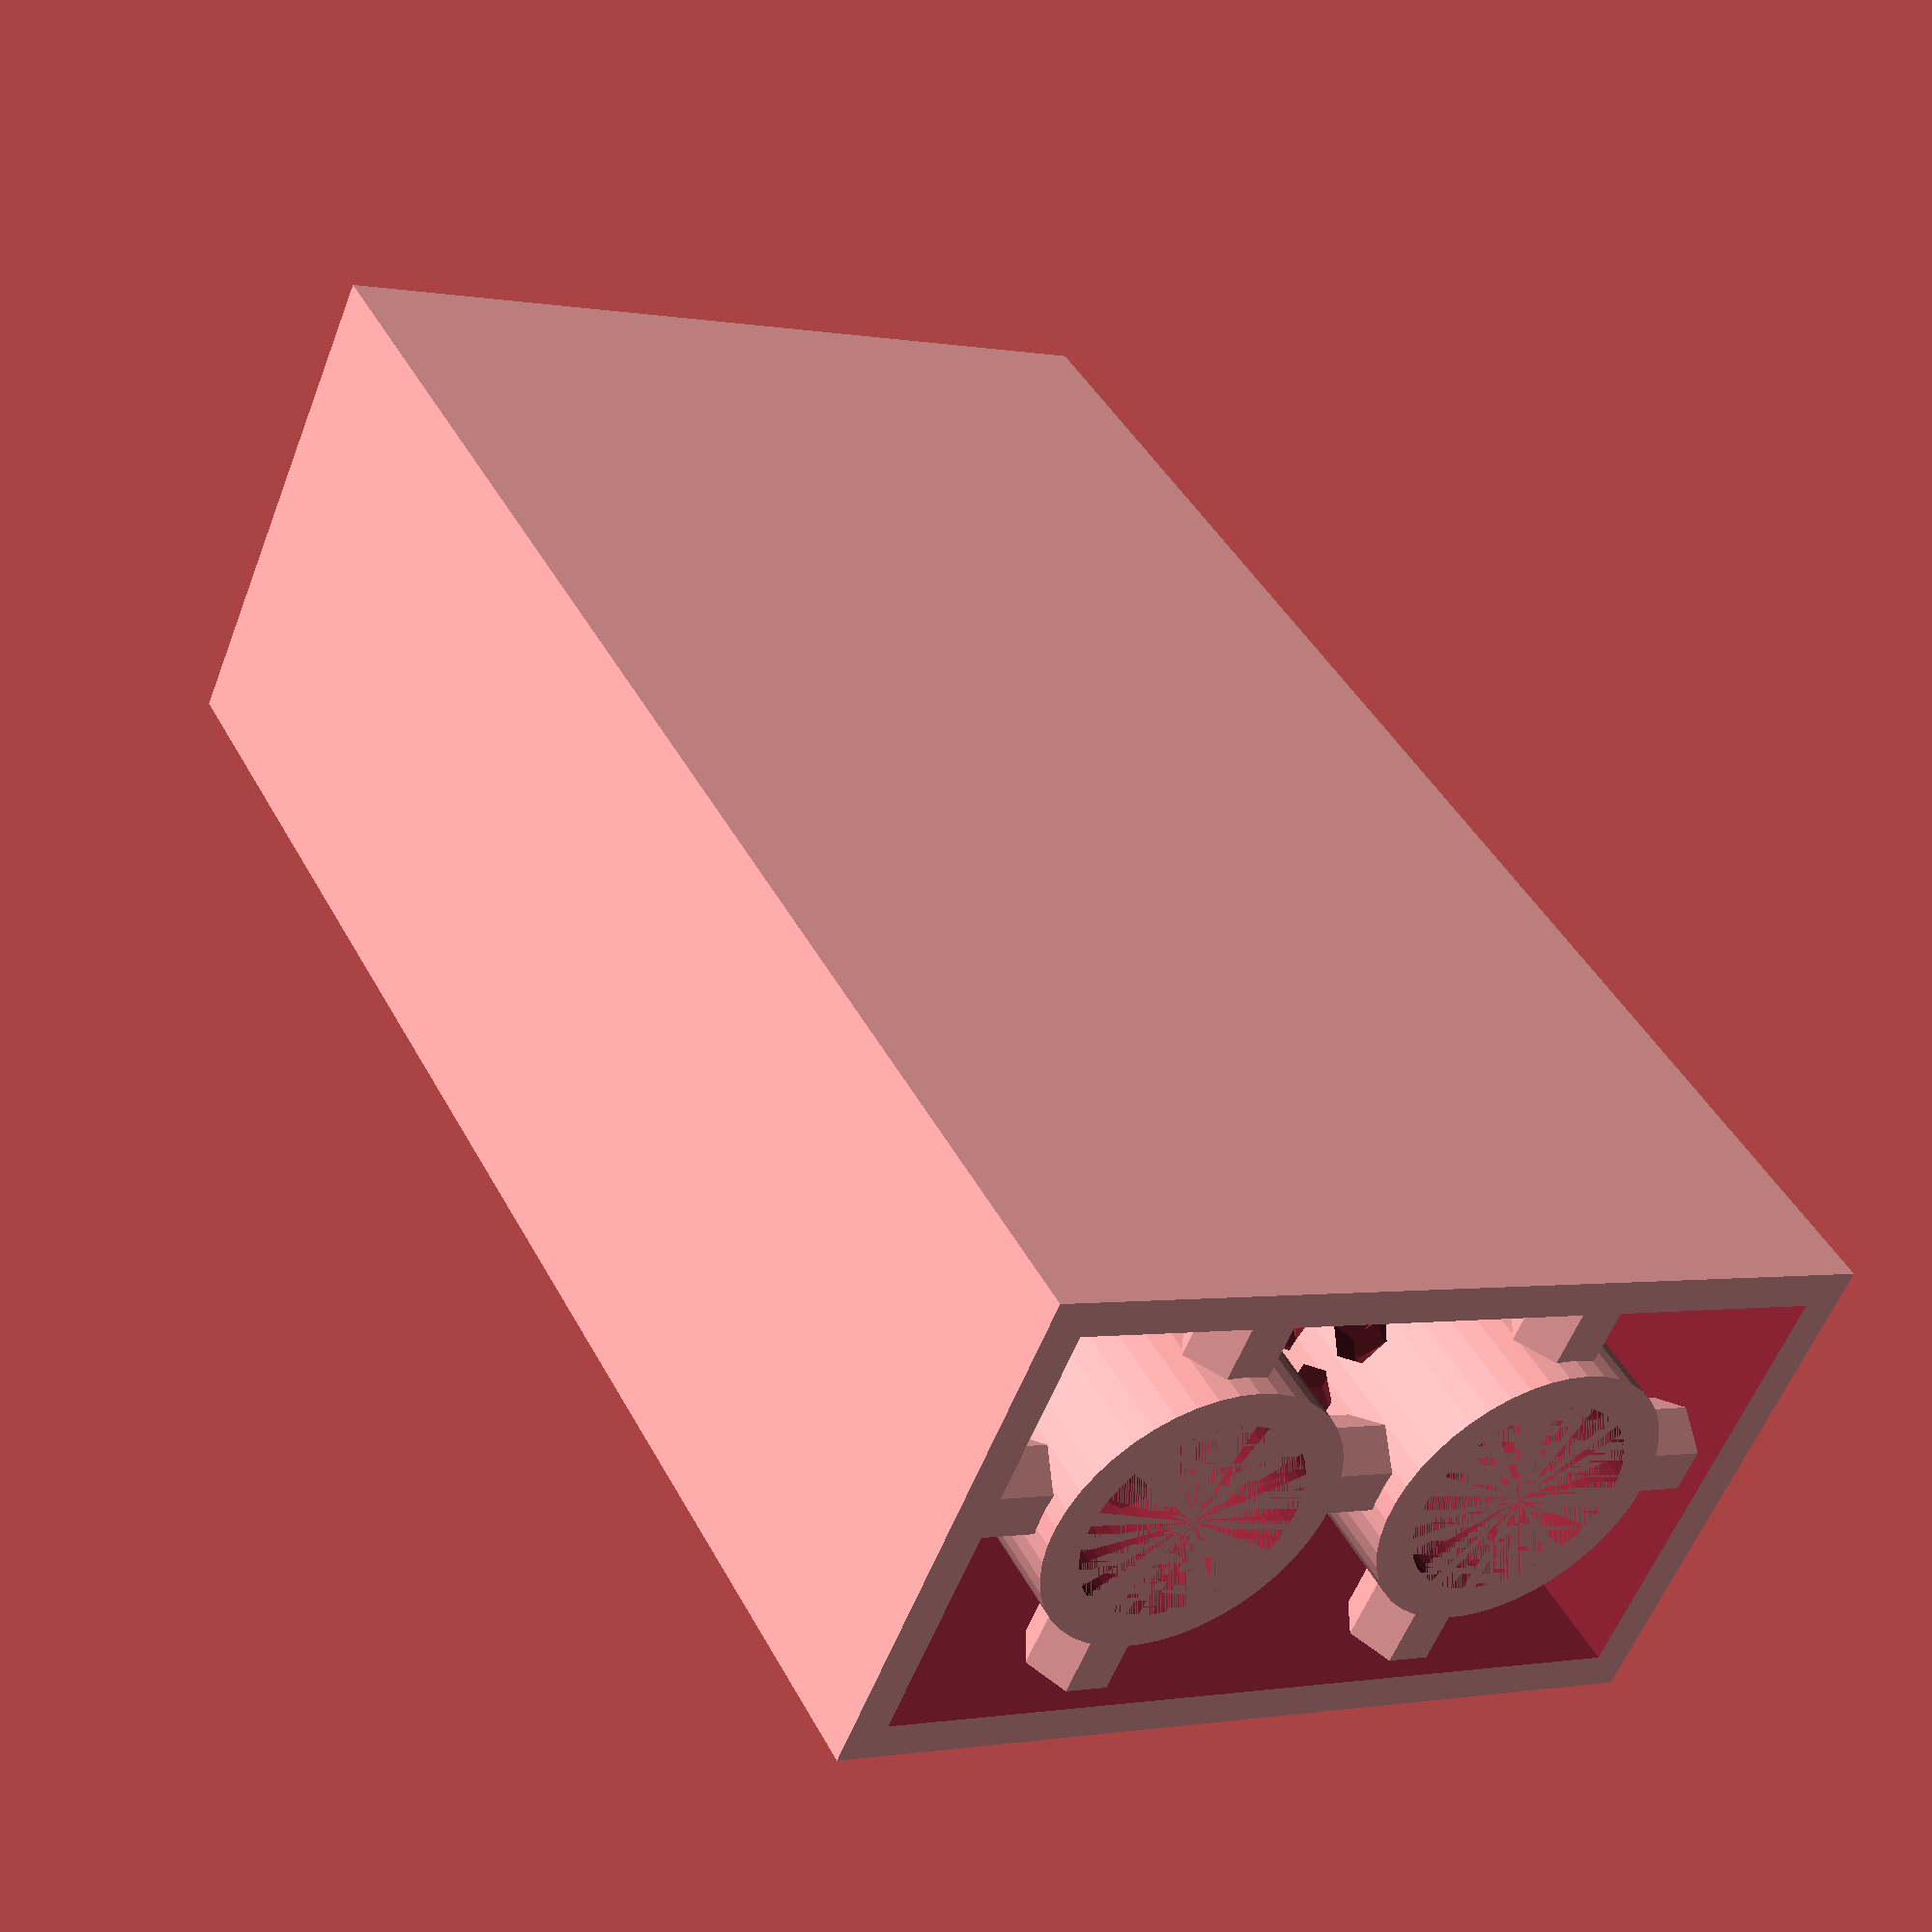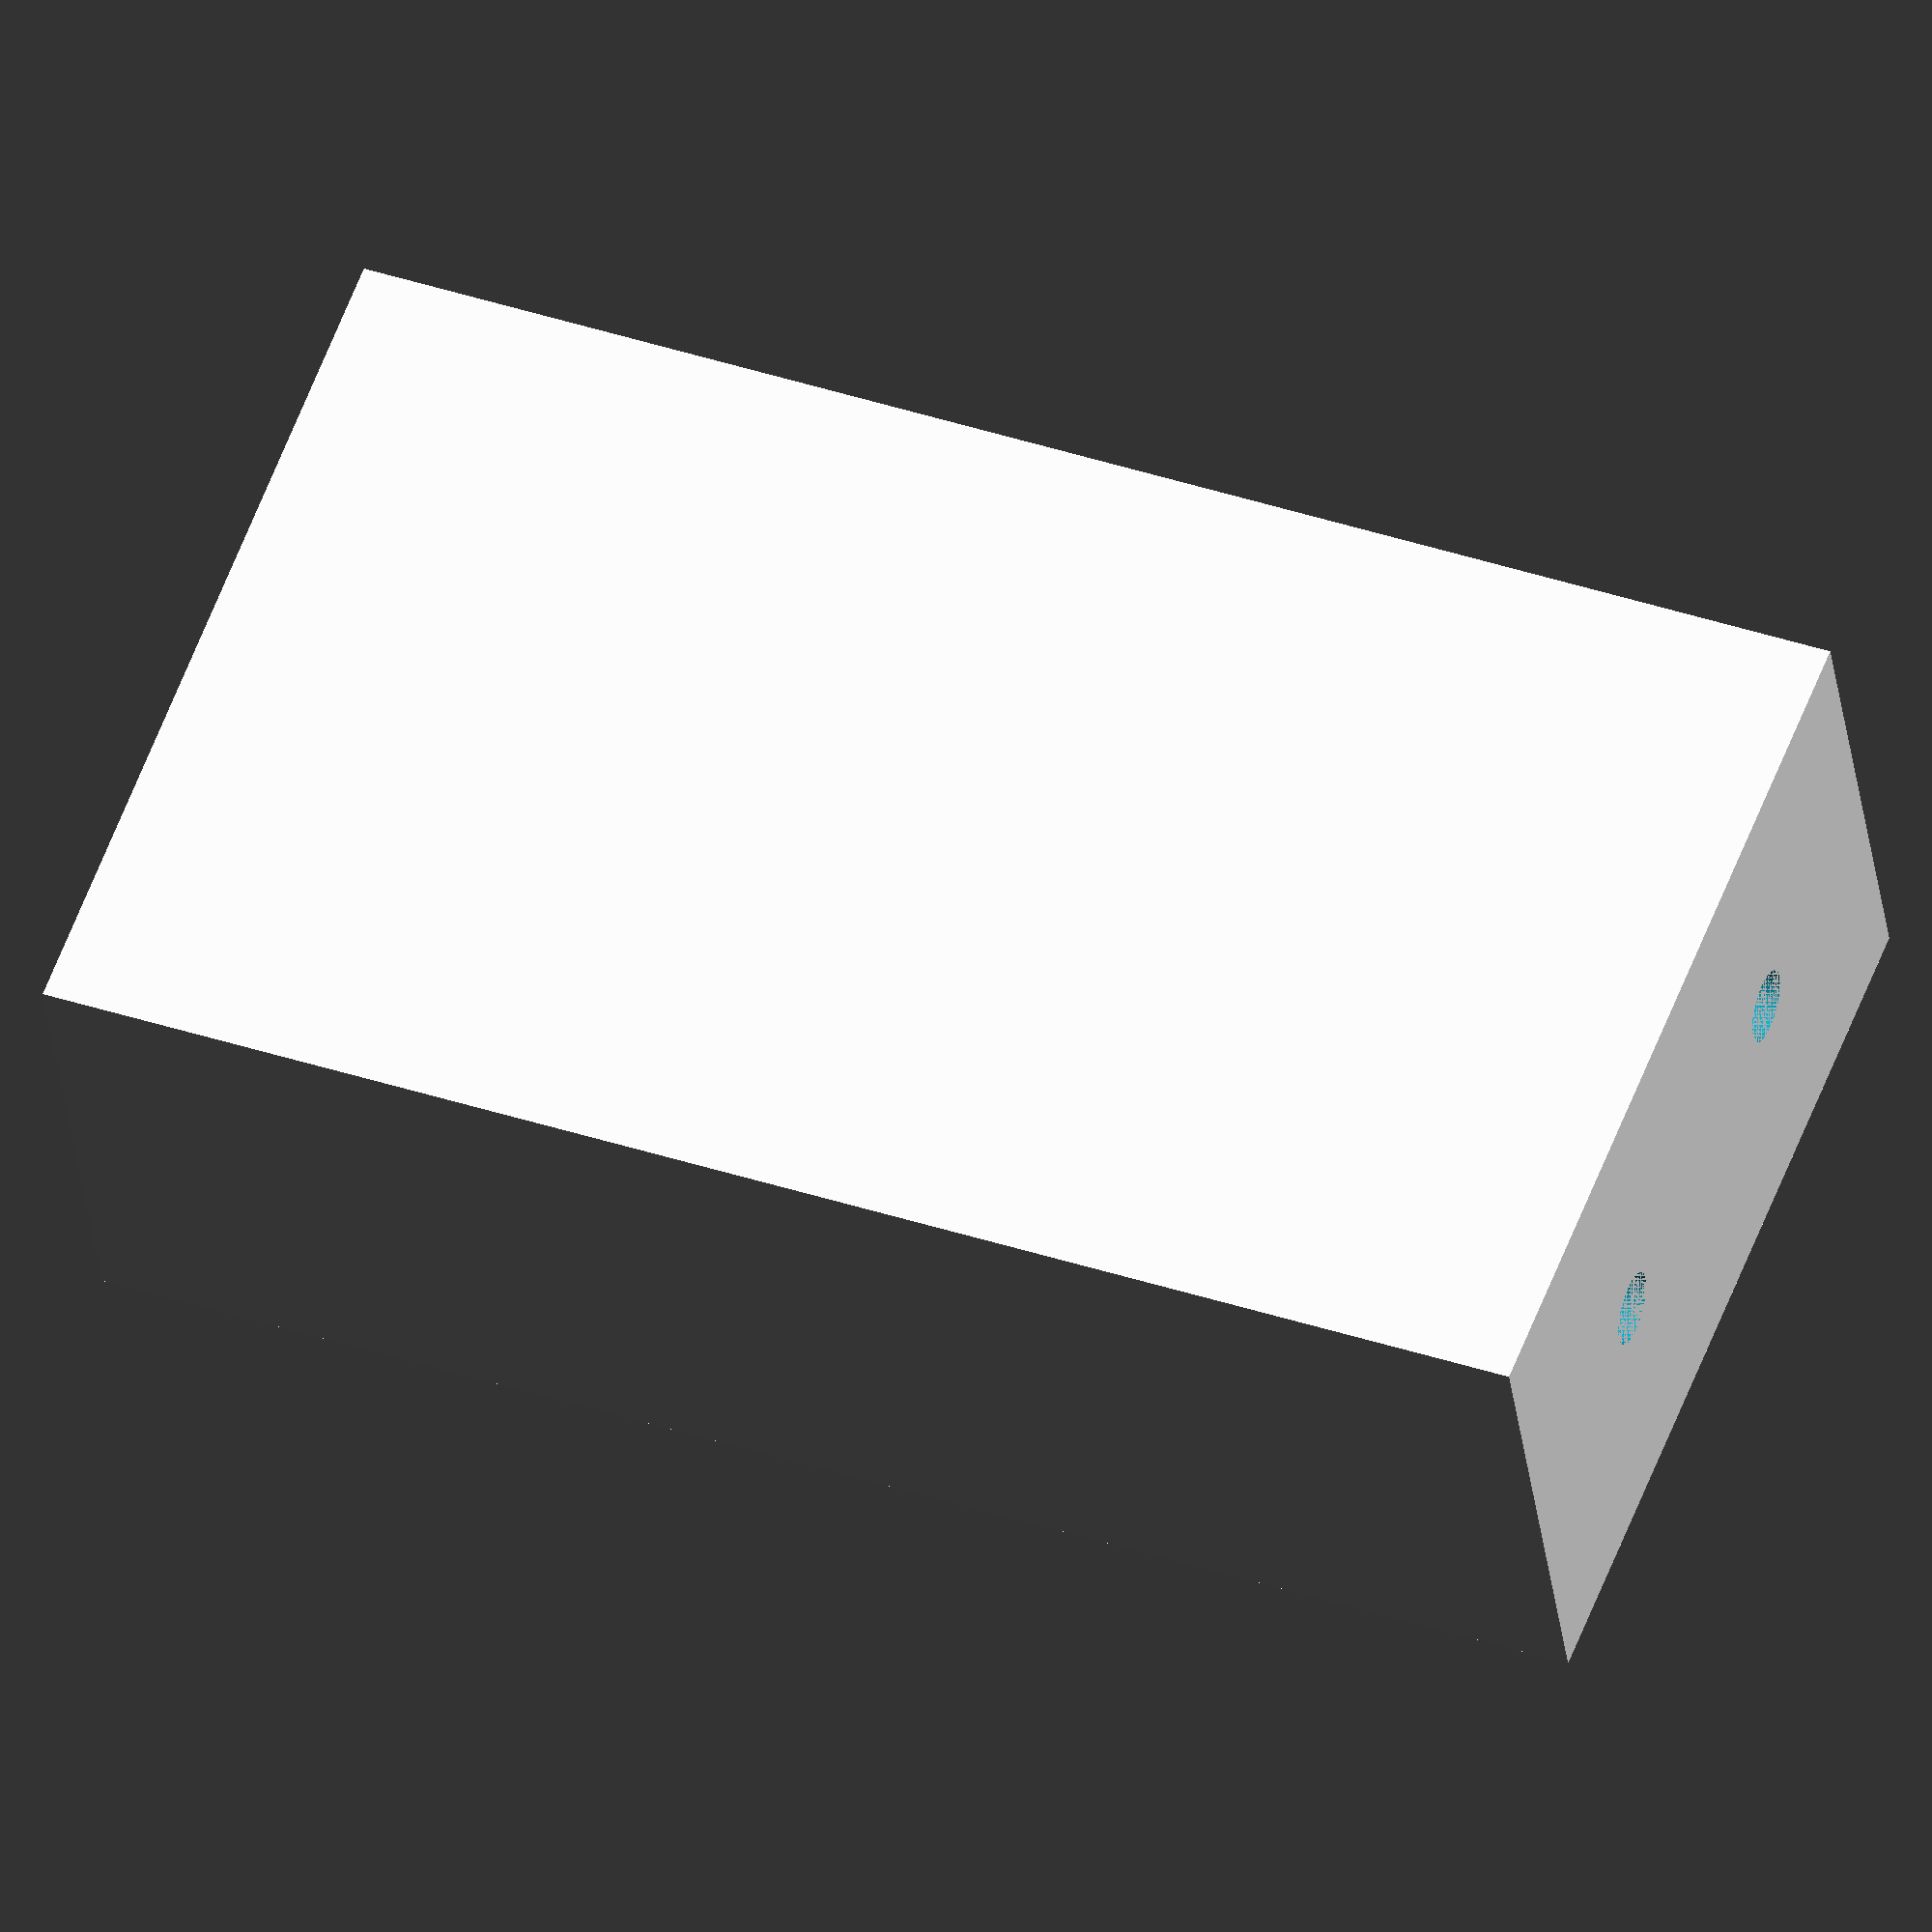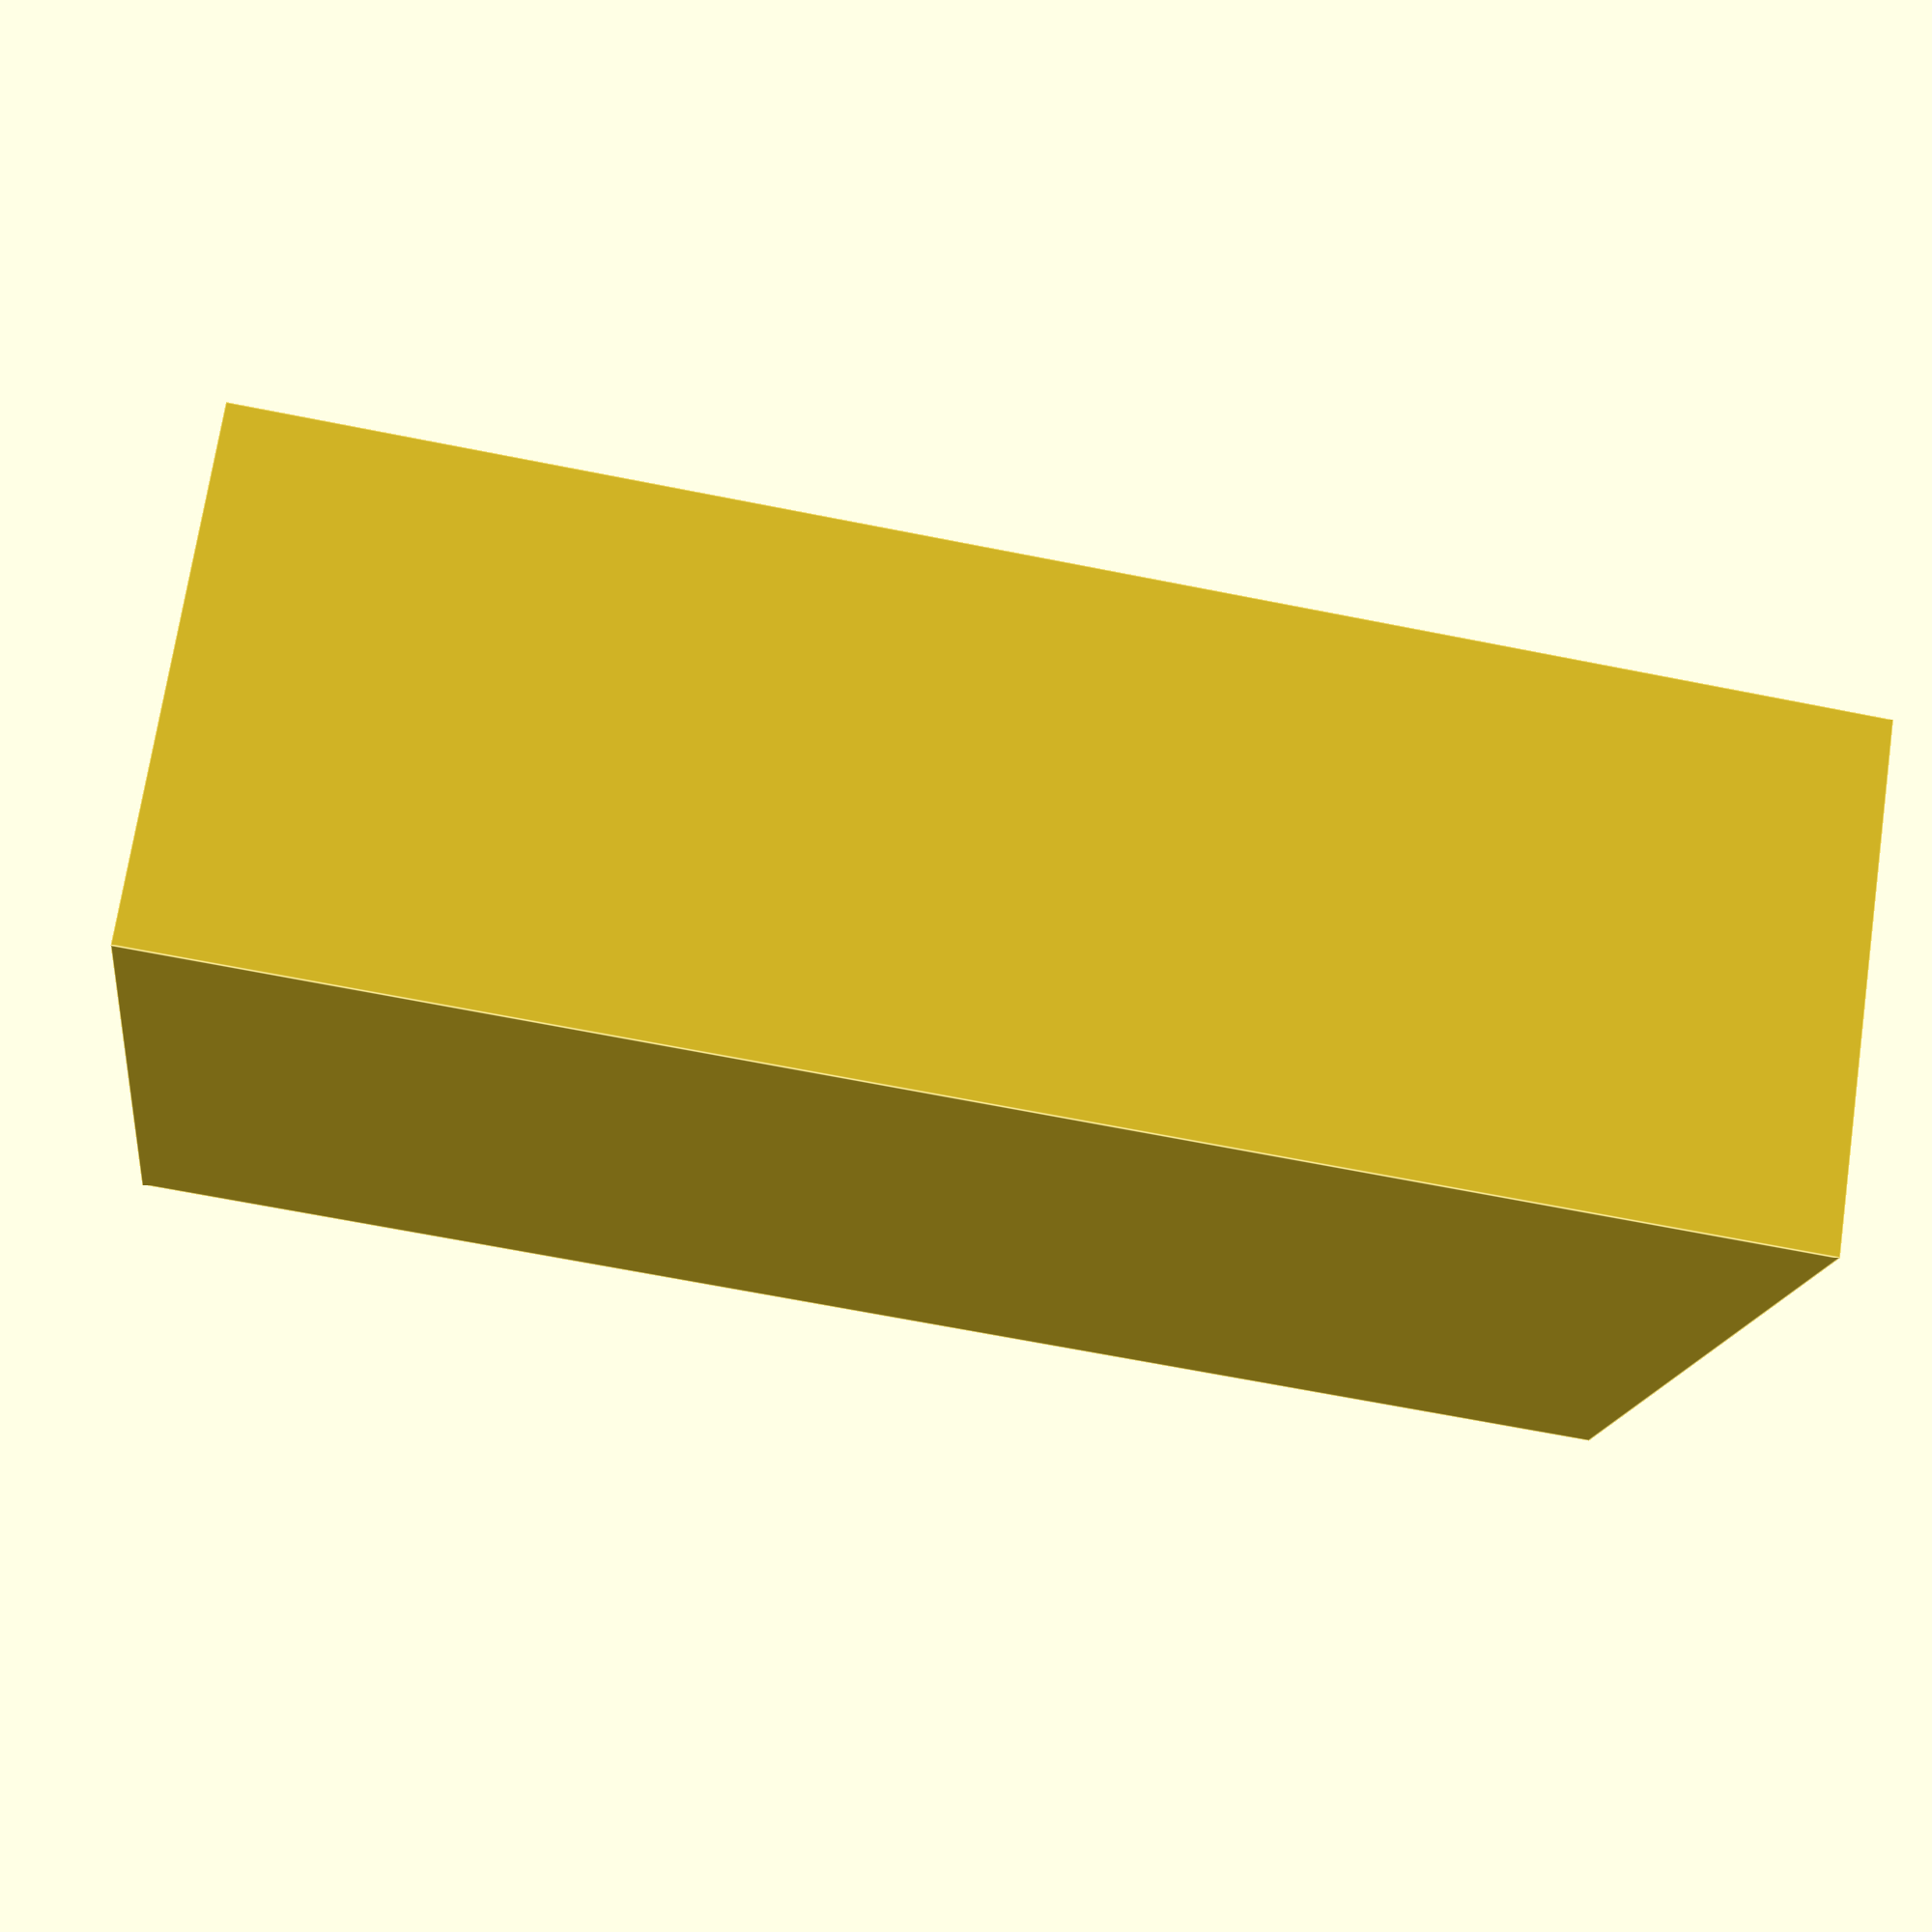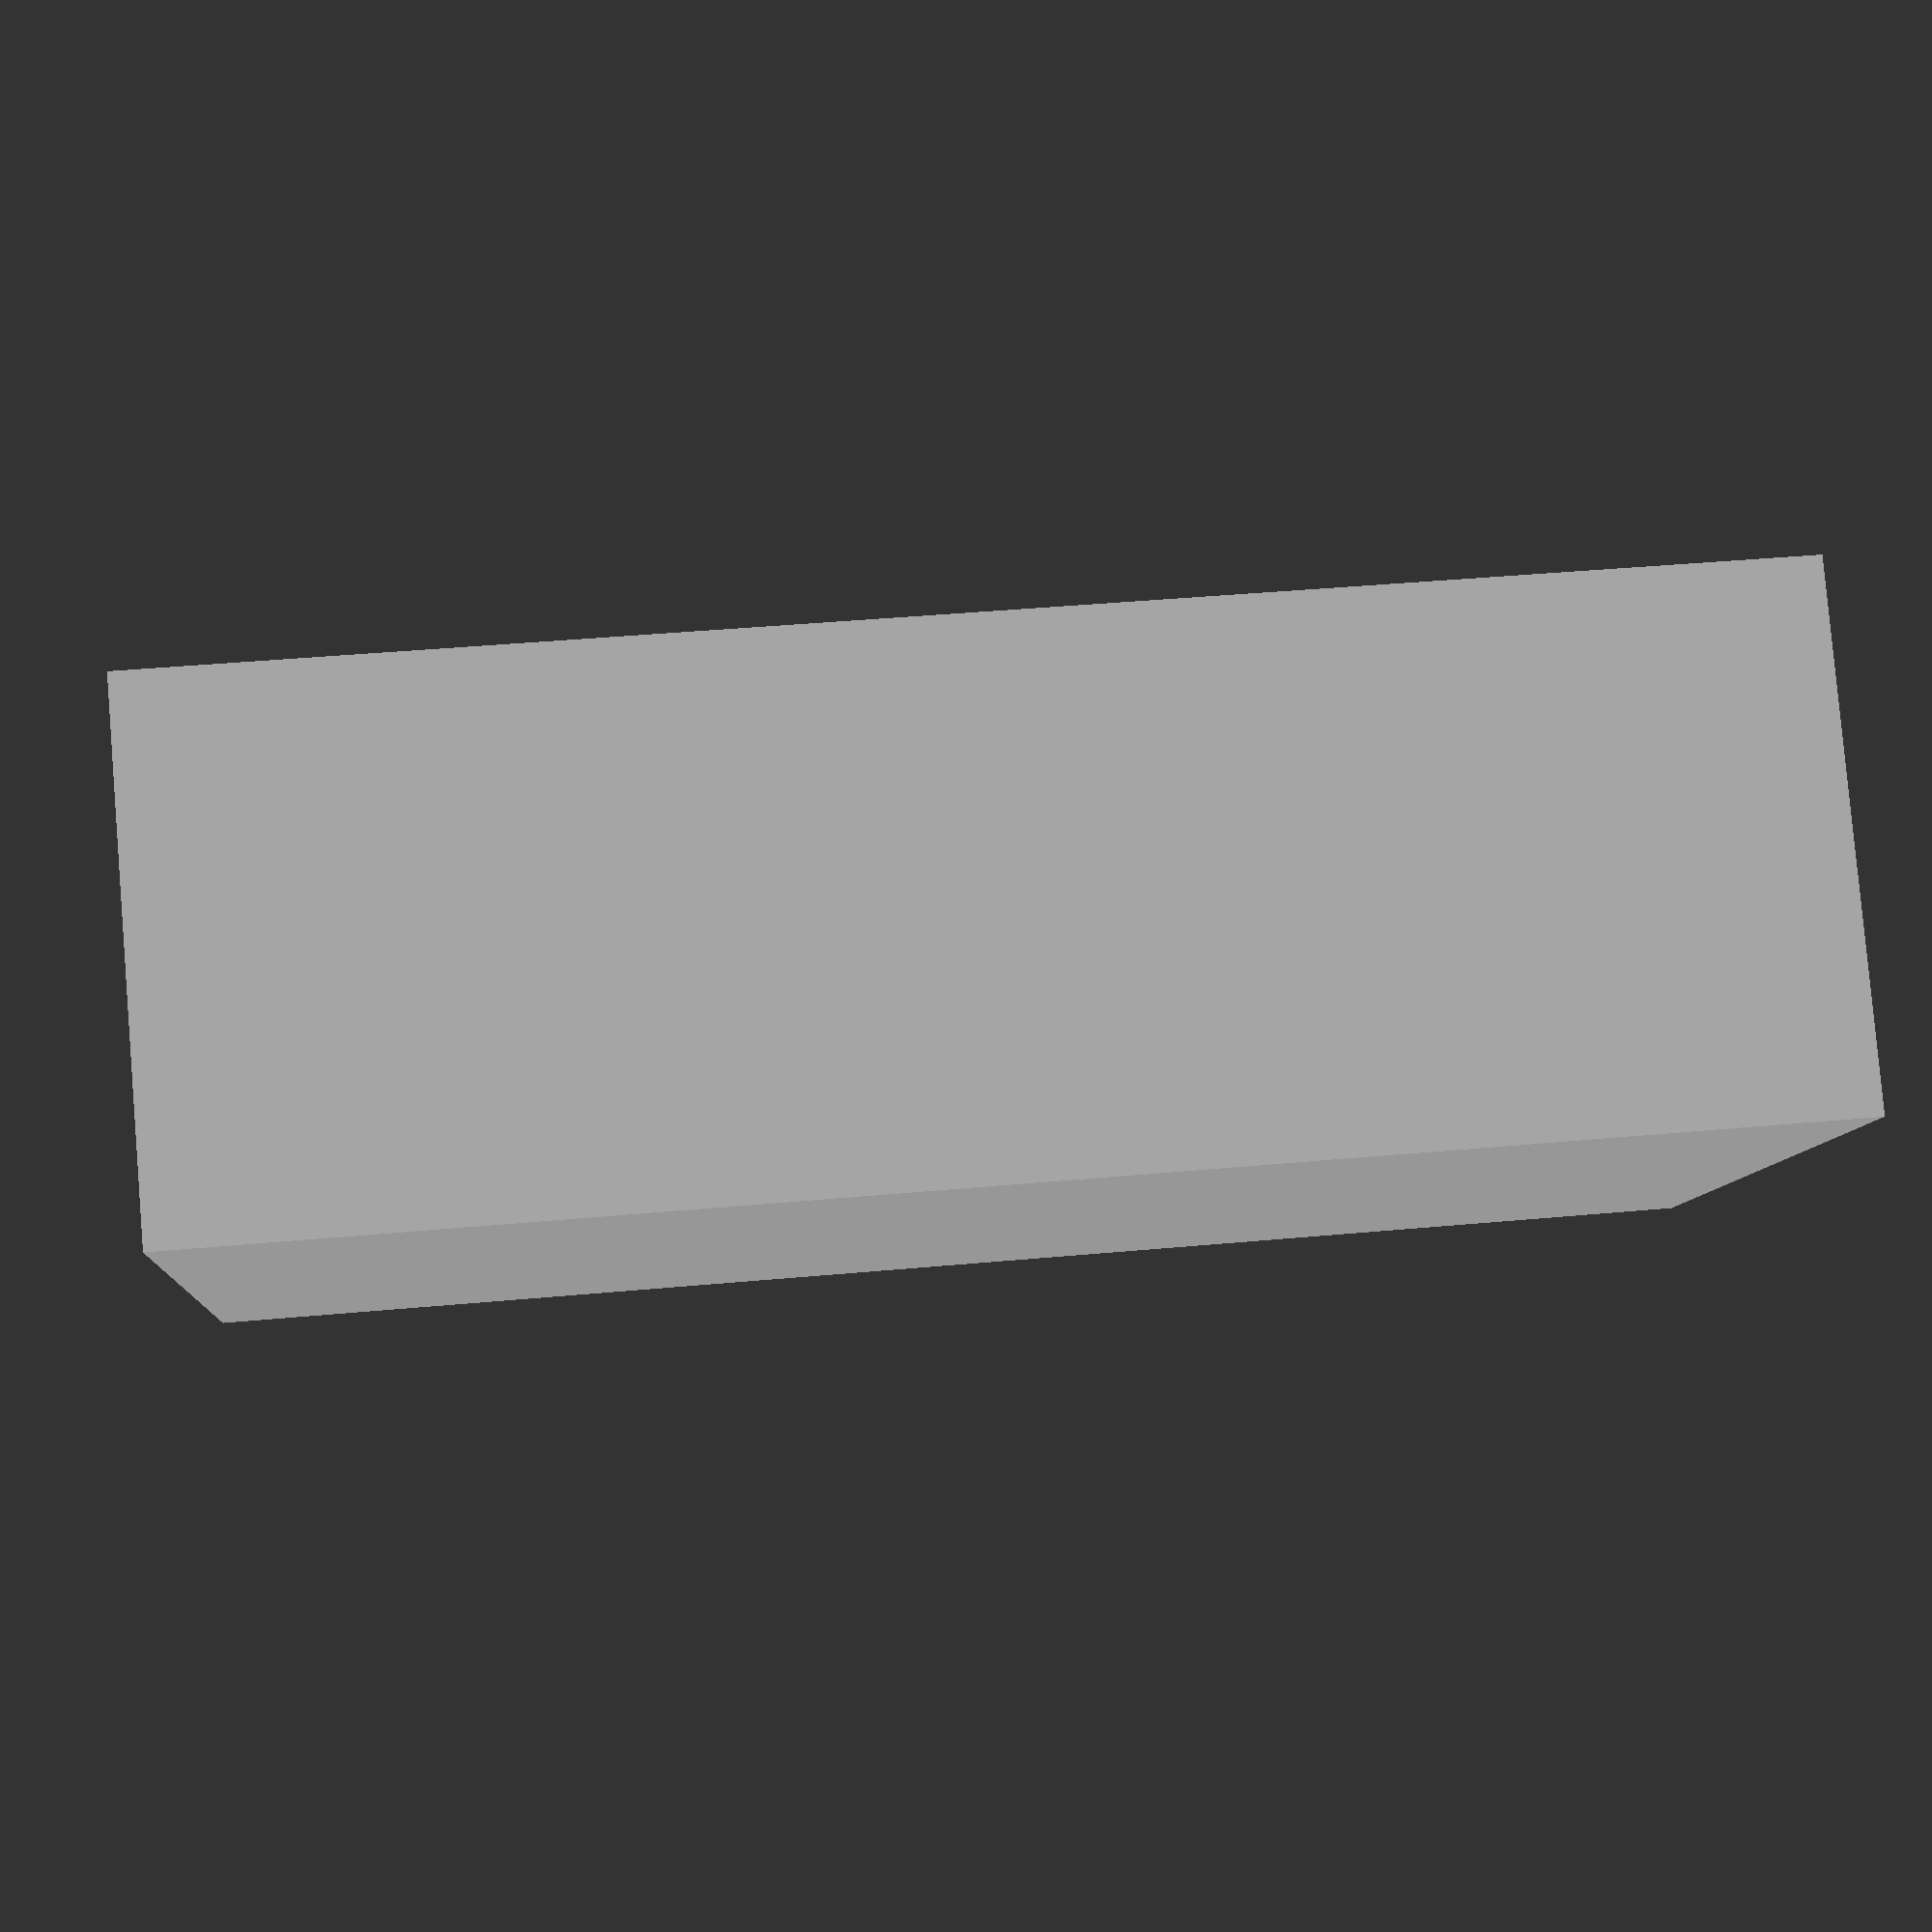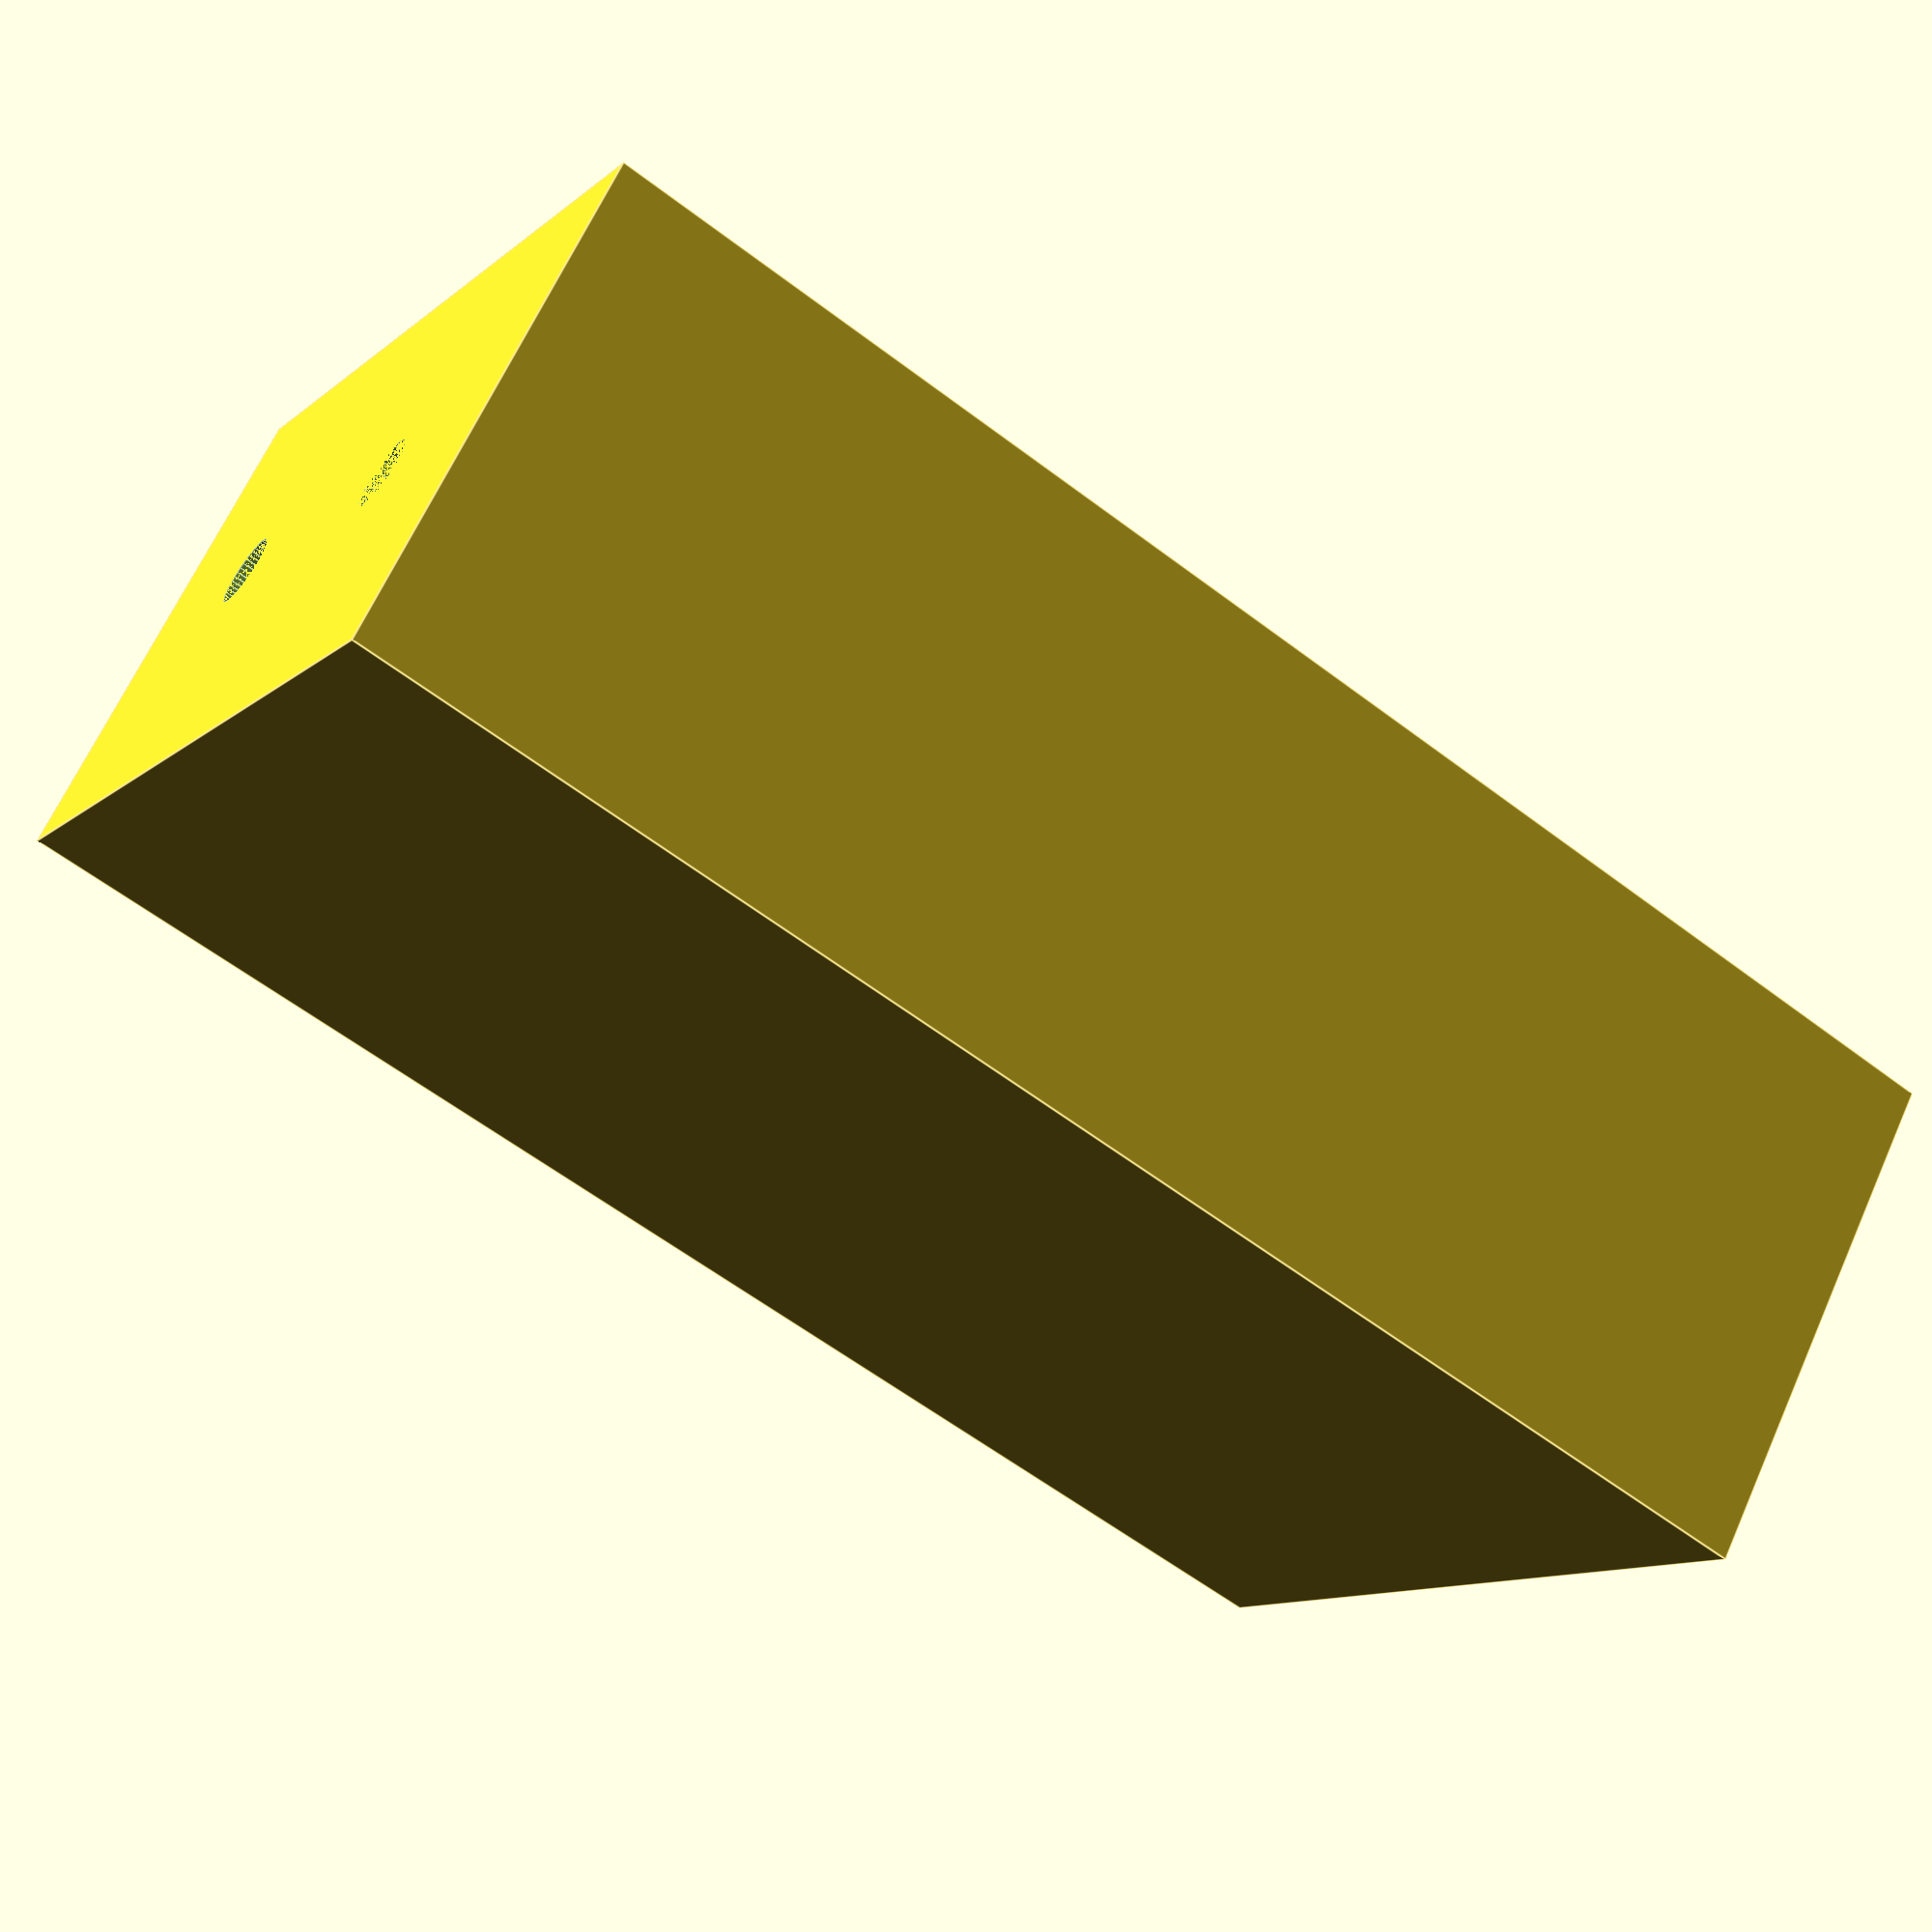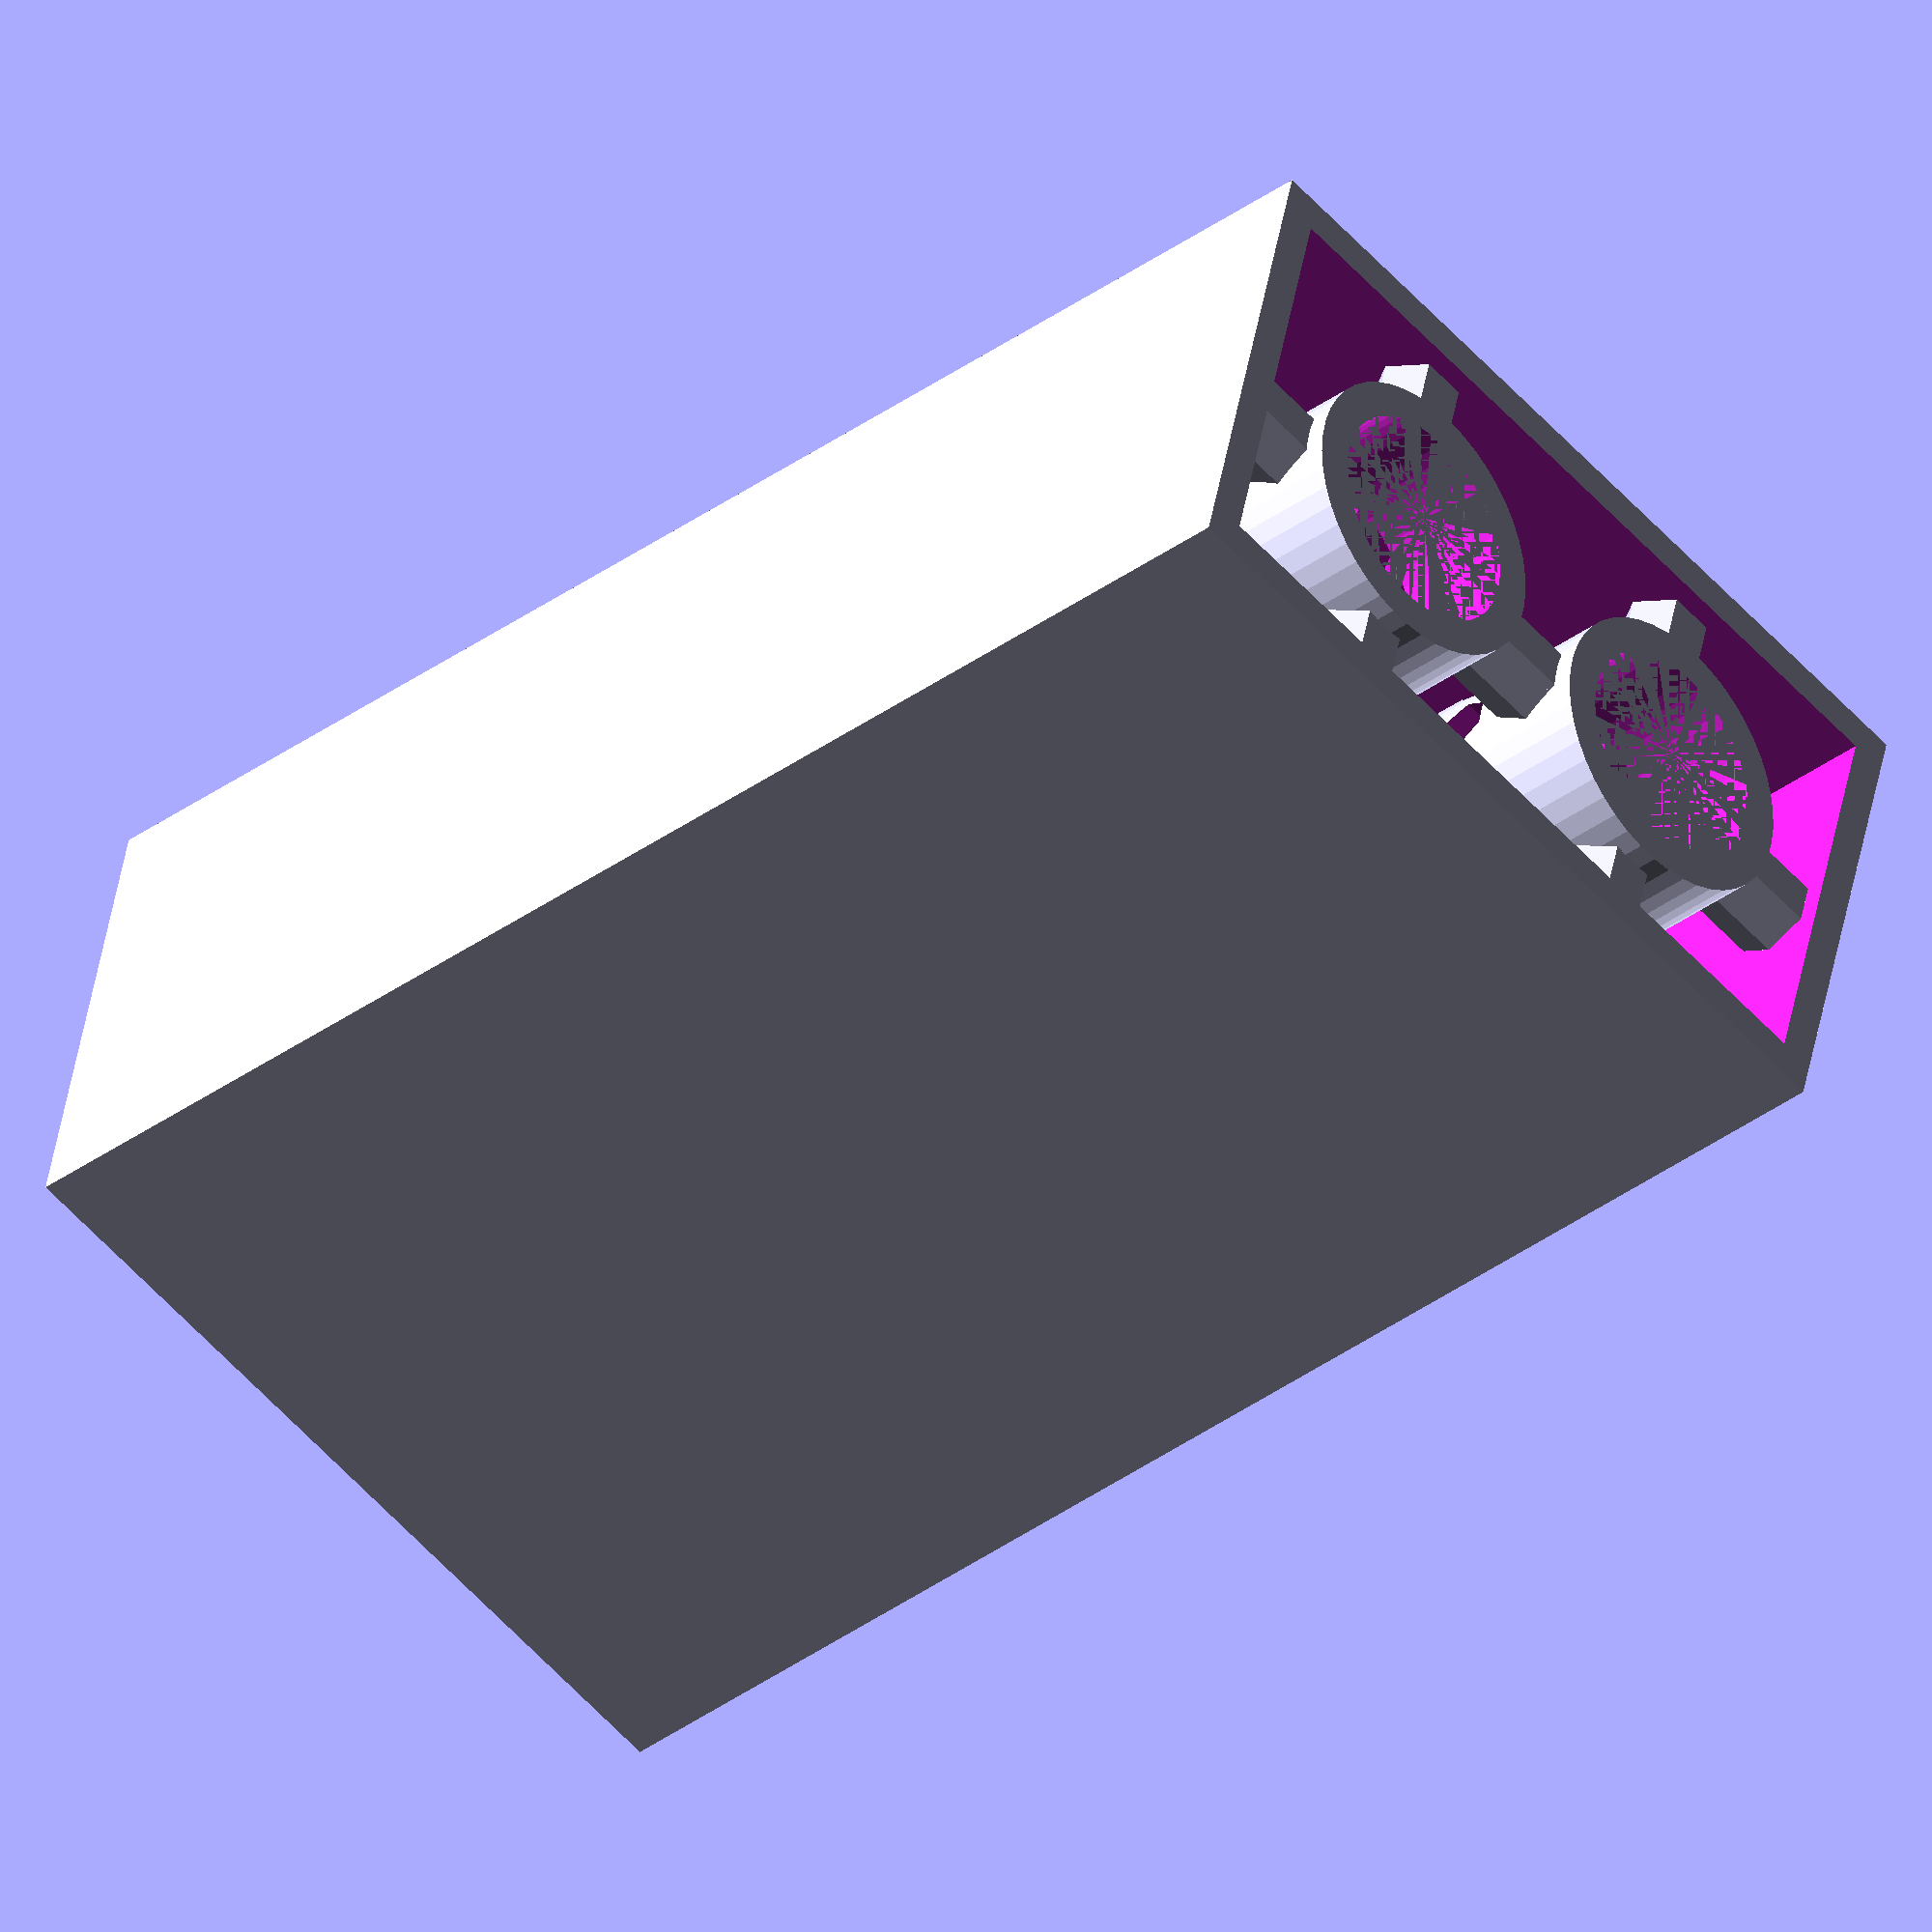
<openscad>
translate([0,2.5,0]) {
  difference(){
    union() {
      // main small cylinder
      cylinder([0,0,0], r=2, h=20, $fn=45);
      // support
      translate([0,0,0.8]) {
        rotate ([90,0,0]) {
          for (j=[0:3]){
            rotate ([0,j*90,0]) 
              cylinder(r=0.6,h=3,$fn=6);
          }//for
        }//rotate
      }//trans
    }//union
    union() {
      // perforation
      translate([0,0,2]) {
        rotate ([90,0,0]) 
        for (j=[0:16]){
          rotate ([0,j*10,0]) 
          for (i=[0:11]){
            translate([0,j,0])
            rotate ([0,i*30,0]) 
            cylinder(r=0.4,h=2,$fn=6);
          }//for
        }//for
      }//trans
      // small cylinder to diff
      cylinder([0,0,0], r=1.5, h=20, $fn=45);
    }//union
  }//diff
}//trans

translate([0,-2.5,0]) {
  difference(){
    union() {
      // main small cylinder
      cylinder([0,0,0], r=2, h=20, $fn=45);
      // support
      translate([0,0,0.8]) {
        rotate ([90,0,0]) {
          for (j=[0:3]){
            rotate ([0,j*90,0]) 
              cylinder(r=0.6,h=3,$fn=6);
          }//for
        }//rotate
      }//trans
    }//union
    union() {
      // perforation
      translate([0,0,2]) {
        rotate ([90,0,0]) 
        for (j=[0:16]){
          rotate ([0,j*10,0]) 
          for (i=[0:11]){
            translate([0,j,0])
            rotate ([0,i*30,0]) 
            cylinder(r=0.4,h=2,$fn=6);
          }//for
        }//for
      }//trans
      // small cylinder to diff
      cylinder([0,0,0], r=1.5, h=20, $fn=45);
    }//union
  }//diff
}//trans

translate([0,0,10]) {
  difference(){
    translate([0,0,0.5])
    cube(size = [7,12,21], center=true);
    union() {
      cube(size = [6,11,21], center=true);
      translate([0,2.5,10])
      cylinder([0,0,0], r=0.5, h=1, $fn=45);
      translate([0,-2.5,10])
      cylinder([0,0,0], r=0.5, h=1, $fn=45);
    }//union
  }//diff
}//trans

</openscad>
<views>
elev=136.5 azim=66.4 roll=26.5 proj=p view=wireframe
elev=319.5 azim=252.5 roll=291.9 proj=o view=solid
elev=245.4 azim=138.6 roll=101.4 proj=p view=edges
elev=318.6 azim=220.6 roll=83.6 proj=p view=solid
elev=59.3 azim=131.6 roll=51.8 proj=p view=edges
elev=218.1 azim=76.5 roll=47.4 proj=o view=solid
</views>
